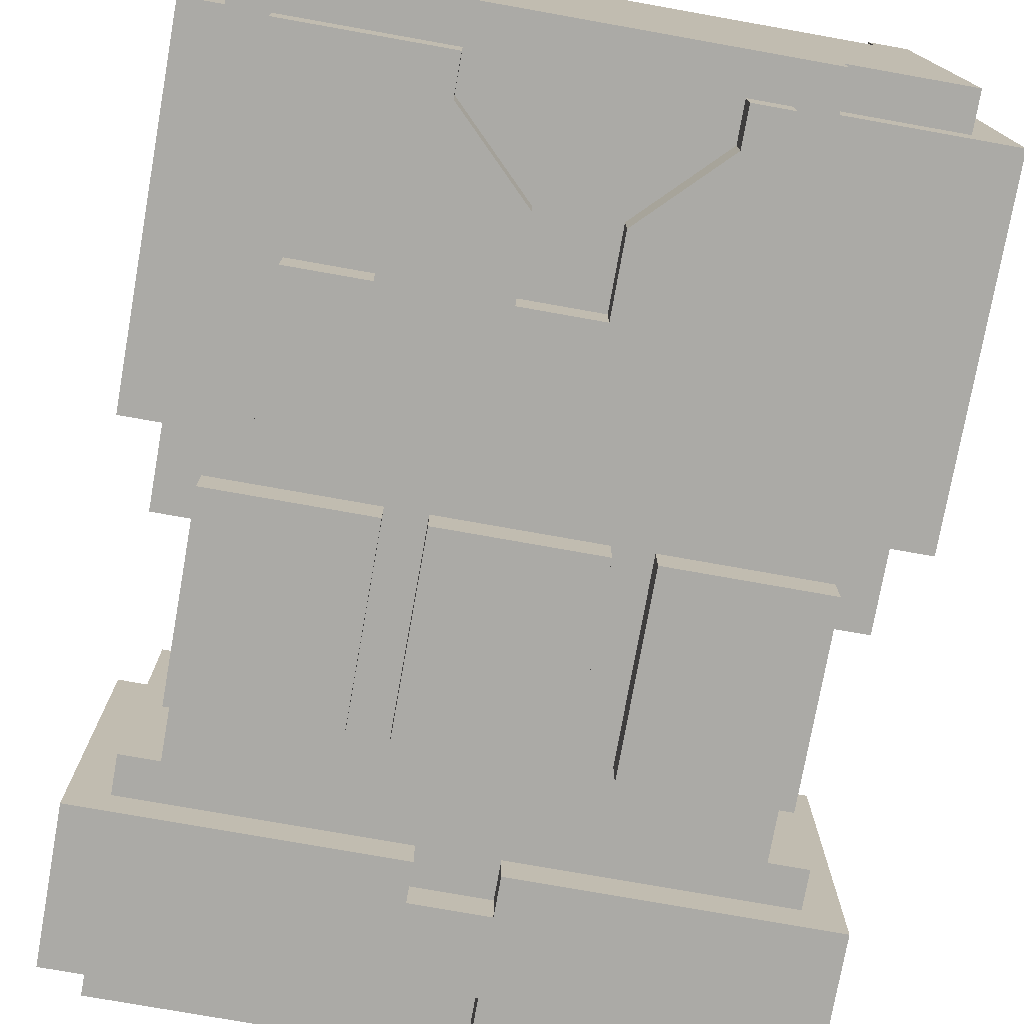
<metadata>
{"format":"obj","ext":"obj","renderer":"f3d","projection":"perspective","resolution":1024,"background":"white","views":[{"elev":-75.8,"azim":-10.1,"up":"+Y"}]}
</metadata>
<code>
g avatar_spec_ops_girl_body
v -0.2767 -0.1537 0.9223
v -0.2767 -0.1537 0.7993
v -0.2767 0.123 0.7993
v -0.2767 0.123 0.9223
v -0.2767 0.1537 1.199
v -0.2767 0.1537 1.322
v -0.2767 -0.1537 1.322
v -0.2767 -0.1537 1.199
v -0.2767 -0.1537 1.476
v -0.2767 0.1537 1.476
v -0.2459 -0.123 0.7993
v -0.2459 -0.123 0.7686
v -0.2459 0.09223 0.7686
v -0.2459 0.09223 0.7993
v -0.2459 -0.123 0.953
v -0.2459 -0.123 0.9223
v -0.2459 0.123 0.9223
v -0.2459 0.123 0.953
v -0.2459 -0.1537 1.199
v -0.2459 -0.1537 1.138
v -0.2459 0.1537 1.138
v -0.2459 0.1537 1.199
v -0.2459 0.1537 1.476
v -0.2459 0.1537 1.383
v -0.2459 0.2152 1.383
v -0.2459 0.2152 1.506
v -0.2459 -0.1537 1.506
v -0.2459 -0.1537 1.476
v -0.2152 -0.123 1.015
v -0.2152 -0.123 0.953
v -0.2152 0.123 0.953
v -0.2152 0.123 1.076
v -0.2152 -0.1845 1.015
v -0.2152 -0.1537 1.138
v -0.2152 0.1537 1.076
v -0.2152 0.1537 1.138
v -0.2152 -0.1845 1.138
v -0.2152 -0.1845 1.168
v -0.2152 -0.1537 1.168
v -0.2152 -0.1845 1.476
v -0.2152 -0.1845 1.445
v -0.2152 -0.1537 1.445
v -0.2152 -0.1537 1.476
v -0.1845 -0.1845 1.322
v -0.1845 -0.1845 1.199
v -0.1845 -0.1537 1.199
v -0.1845 -0.1537 1.322
v -0.123 -0.1845 1.353
v -0.123 -0.1845 1.322
v -0.123 -0.1537 1.322
v -0.123 -0.1537 1.353
v -0.09223 0.1537 1.26
v -0.09223 0.1537 1.23
v -0.09223 0.2152 1.23
v -0.09223 0.2152 1.26
v -0.06149 -0.1537 1.015
v -0.06149 -0.1537 1.138
v -0.06149 -0.1845 1.138
v -0.06149 -0.1845 1.015
v -0.06149 -0.1845 1.168
v -0.06149 -0.1537 1.168
v 0.03074 -0.1537 0.8301
v 0.03074 -0.1537 0.7993
v 0.03074 -0.123 0.7993
v 0.03074 -0.123 0.8301
v 0.03074 -0.1537 0.9223
v 0.03074 -0.1537 0.8916
v 0.03074 -0.123 0.8916
v 0.03074 -0.123 0.9223
v 0.03074 -0.1845 1.383
v 0.03074 -0.1845 1.322
v 0.03074 -0.1537 1.322
v 0.03074 -0.1537 1.383
v 0.06149 0.1845 1.414
v 0.06149 0.1845 1.383
v 0.06149 0.2152 1.383
v 0.06149 0.2152 1.414
v 0.09223 -0.1845 1.445
v 0.03074 -0.1845 1.383
v 0.03074 -0.1537 1.383
v 0.09223 -0.1537 1.445
v 0.09223 -0.1537 1.137
v 0.09223 -0.1845 1.137
v 0.09223 -0.1845 1.015
v 0.09223 -0.1537 1.015
v 0.09223 -0.1537 1.168
v 0.09223 -0.1845 1.168
v 0.09223 -0.1845 1.476
v 0.09223 -0.1845 1.445
v 0.09223 -0.1537 1.445
v 0.09223 -0.1537 1.476
v 0.123 0.1845 1.445
v 0.123 0.1845 1.414
v 0.123 0.2152 1.414
v 0.123 0.2152 1.445
v 0.2152 0.1845 1.476
v 0.1845 0.1845 1.445
v 0.1845 0.2152 1.445
v 0.2152 0.2152 1.476
v 0.2152 0.1845 1.506
v 0.2152 0.1845 1.476
v 0.2152 0.2152 1.476
v 0.2152 0.2152 1.506
v -0.2152 0.2152 1.476
v -0.2152 0.1845 1.476
v -0.2152 0.1845 1.506
v -0.2152 0.2152 1.506
v -0.1845 0.2152 1.445
v -0.1845 0.1845 1.445
v -0.2152 0.1845 1.476
v -0.2152 0.2152 1.476
v -0.123 0.2152 1.414
v -0.123 0.1845 1.414
v -0.123 0.1845 1.445
v -0.123 0.2152 1.445
v -0.09223 -0.1537 1.168
v -0.09223 -0.1537 1.137
v -0.09223 -0.1845 1.137
v -0.09223 -0.1845 1.168
v -0.09223 -0.1845 1.015
v -0.09223 -0.1537 1.015
v -0.09223 -0.1537 1.445
v -0.09223 -0.1845 1.445
v -0.09223 -0.1845 1.476
v -0.09223 -0.1537 1.476
v -0.06149 0.2152 1.383
v -0.06149 0.1845 1.383
v -0.06149 0.1845 1.414
v -0.06149 0.2152 1.414
v -0.03074 -0.123 0.7993
v -0.03074 -0.1537 0.7993
v -0.03074 -0.1537 0.8301
v -0.03074 -0.123 0.8301
v -0.03074 -0.123 0.8916
v -0.03074 -0.1537 0.8916
v -0.03074 -0.1537 0.9223
v -0.03074 -0.123 0.9223
v -0.03074 -0.1537 1.322
v -0.03074 -0.1845 1.322
v -0.03074 -0.1845 1.383
v -0.03074 -0.1537 1.383
v 0.03074 -0.1537 1.199
v 0.03074 -0.1845 1.199
v 0.03074 -0.1845 1.322
v 0.03074 -0.1537 1.322
v 0.06149 -0.1845 1.015
v 0.06149 -0.1844 1.138
v 0.06149 -0.1537 1.138
v 0.06149 -0.1537 1.015
v 0.06149 -0.1537 1.168
v 0.06149 -0.1845 1.168
v 0.09223 0.2152 1.23
v 0.09223 0.1537 1.23
v 0.09223 0.1537 1.26
v 0.09223 0.2152 1.26
v 0.123 -0.1537 1.322
v 0.123 -0.1845 1.322
v 0.123 -0.1845 1.476
v 0.123 -0.1537 1.476
v 0.123 0.2152 1.26
v 0.123 0.1537 1.26
v 0.1845 0.1537 1.322
v 0.1845 0.2152 1.322
v 0.2459 0.1537 1.383
v 0.2459 0.2152 1.383
v 0.1537 -0.123 1.476
v 0.1537 -0.1537 1.476
v 0.1537 -0.1537 1.506
v 0.1537 -0.123 1.506
v 0.2152 0.123 0.953
v 0.2152 -0.123 0.953
v 0.2152 -0.123 1.015
v 0.2152 0.123 1.076
v 0.2152 -0.1845 1.015
v 0.2152 -0.1537 1.138
v 0.2152 0.1537 1.076
v 0.2152 0.1537 1.138
v 0.2152 -0.1845 1.138
v 0.2152 -0.1845 1.168
v 0.2152 -0.1537 1.168
v 0.2459 0.09223 0.7686
v 0.2459 -0.123 0.7686
v 0.2459 -0.123 0.7993
v 0.2459 0.09223 0.7993
v 0.2459 0.123 0.9223
v 0.2459 -0.123 0.9223
v 0.2459 -0.123 0.953
v 0.2459 0.123 0.953
v 0.2459 0.1537 1.138
v 0.2459 -0.1537 1.138
v 0.2459 -0.1537 1.199
v 0.2459 0.1537 1.199
v 0.2459 0.2152 1.383
v 0.2459 0.1537 1.383
v 0.2459 0.1537 1.476
v 0.2459 0.2152 1.506
v 0.2459 -0.123 1.506
v 0.2459 -0.123 1.476
v 0.2767 0.123 0.7993
v 0.2767 -0.1537 0.7993
v 0.2767 -0.1537 0.9223
v 0.2767 0.123 0.9223
v 0.2767 0.1537 1.476
v 0.2767 0.1537 1.322
v 0.2767 -0.1537 1.322
v 0.2767 -0.1537 1.476
v 0.2767 -0.1537 1.199
v 0.2767 0.1537 1.199
v -0.123 -0.1845 1.322
v -0.1845 -0.1845 1.199
v -0.1845 -0.1845 1.322
v -0.03074 -0.1845 1.322
v 0.03074 -0.1845 1.199
v 0.03074 -0.1845 1.322
v -0.123 -0.1845 1.353
v -0.03074 -0.1845 1.383
v -0.09223 -0.1845 1.445
v -0.2152 -0.1845 1.445
v -0.2152 -0.1845 1.476
v -0.09223 -0.1845 1.476
v -0.09223 -0.1845 1.168
v -0.09223 -0.1845 1.137
v -0.2152 -0.1845 1.138
v -0.2152 -0.1845 1.168
v -0.09223 -0.1845 1.015
v -0.2152 -0.1845 1.015
v 0.06149 -0.1844 1.138
v 0.06149 -0.1845 1.015
v -0.06149 -0.1845 1.015
v -0.06149 -0.1845 1.138
v 0.06149 -0.1845 1.168
v -0.06149 -0.1845 1.168
v 0.123 -0.1845 1.322
v 0.03074 -0.1845 1.322
v 0.03074 -0.1845 1.383
v 0.09223 -0.1845 1.445
v 0.09223 -0.1845 1.476
v 0.123 -0.1845 1.476
v 0.2152 -0.1845 1.138
v 0.2152 -0.1845 1.015
v 0.09223 -0.1845 1.015
v 0.09223 -0.1845 1.137
v 0.2152 -0.1845 1.168
v 0.09223 -0.1845 1.168
v -0.2459 -0.1537 1.322
v -0.2459 -0.1537 1.199
v -0.2767 -0.1537 1.199
v -0.2767 -0.1537 1.322
v -0.2459 -0.1537 1.476
v -0.2152 -0.1537 1.445
v -0.2152 -0.1537 1.322
v -0.1845 -0.1537 1.322
v -0.1845 -0.1537 1.199
v -0.2152 -0.1537 1.168
v -0.2459 -0.1537 1.138
v -0.2152 -0.1537 1.138
v -0.123 -0.1537 1.322
v -0.123 -0.1537 1.353
v -0.09223 -0.1537 1.168
v -0.06149 -0.1537 1.168
v 0.03074 -0.1537 1.199
v -0.2767 -0.1537 1.476
v -0.2152 -0.1537 1.476
v -0.2459 -0.1537 1.506
v -0.09223 -0.1537 1.476
v 0.1537 -0.1537 1.506
v 0.09223 -0.1537 1.476
v 0.09223 -0.1537 1.445
v -0.09223 -0.1537 1.445
v 0.03074 -0.1537 1.383
v -0.03074 -0.1537 1.383
v 0.03074 -0.1537 1.322
v -0.03074 -0.1537 1.322
v 0.09223 -0.1537 1.168
v 0.123 -0.1537 1.322
v 0.2152 -0.1537 1.168
v 0.123 -0.1537 1.476
v 0.1537 -0.1537 1.476
v 0.2767 -0.1537 1.322
v 0.2767 -0.1537 1.476
v 0.2459 -0.1537 1.199
v 0.2459 -0.1537 1.138
v 0.2152 -0.1537 1.138
v 0.2767 -0.1537 1.199
v 0.09223 -0.1537 1.137
v 0.06149 -0.1537 1.168
v 0.06149 -0.1537 1.138
v 0.06149 -0.1537 1.015
v 0.09223 -0.1537 1.015
v -0.06149 -0.1537 1.138
v -0.09223 -0.1537 1.137
v -0.09223 -0.1537 1.015
v -0.06149 -0.1537 1.015
v -0.03074 -0.1537 0.7993
v -0.2767 -0.1537 0.7993
v -0.2767 -0.1537 0.9223
v -0.03074 -0.1537 0.8301
v -0.03074 -0.1537 0.8916
v -0.03074 -0.1537 0.9223
v 0.03074 -0.1537 0.8301
v 0.03074 -0.1537 0.8916
v 0.2767 -0.1537 0.7993
v 0.03074 -0.1537 0.9223
v 0.2767 -0.1537 0.9223
v 0.03074 -0.1537 0.7993
v -0.2152 -0.123 0.953
v -0.03074 -0.123 0.9223
v -0.2459 -0.123 0.9223
v -0.2459 -0.123 0.953
v 0.2152 -0.123 0.953
v -0.2152 -0.123 1.015
v 0.2152 -0.123 1.015
v 0.03074 -0.123 0.9223
v 0.03074 -0.123 0.8916
v -0.03074 -0.123 0.8916
v 0.2459 -0.123 0.9223
v 0.2459 -0.123 0.953
v -0.03074 -0.123 0.7993
v -0.2459 -0.123 0.7686
v -0.2459 -0.123 0.7993
v 0.03074 -0.123 0.7993
v -0.03074 -0.123 0.8301
v 0.03074 -0.123 0.8301
v 0.2459 -0.123 0.7686
v 0.2459 -0.123 0.7993
v 0.2459 -0.123 1.476
v 0.1537 -0.123 1.476
v 0.1537 -0.123 1.506
v 0.2459 -0.123 1.506
v -0.2459 0.09223 0.7993
v -0.2459 0.09223 0.7686
v 0.2459 0.09223 0.7686
v 0.2459 0.09223 0.7993
v -0.2767 0.123 0.7993
v -0.2459 0.123 0.9223
v -0.2767 0.123 0.9223
v 0.2459 0.123 0.9223
v 0.2152 0.123 0.953
v -0.2152 0.123 0.953
v -0.2459 0.123 0.953
v -0.2152 0.123 1.076
v 0.2152 0.123 1.076
v 0.2767 0.123 0.7993
v 0.2459 0.123 0.953
v 0.2767 0.123 0.9223
v -0.2767 0.1537 1.322
v -0.2767 0.1537 1.199
v -0.2459 0.1537 1.199
v -0.2459 0.1537 1.322
v -0.2152 0.1537 1.138
v -0.2459 0.1537 1.138
v -0.2459 0.1537 1.383
v -0.2767 0.1537 1.476
v -0.2459 0.1537 1.476
v -0.1845 0.1537 1.322
v -0.123 0.1537 1.26
v -0.09223 0.1537 1.23
v -0.09223 0.1537 1.26
v 0.2152 0.1537 1.138
v 0.2152 0.1537 1.076
v -0.2152 0.1537 1.076
v 0.09223 0.1537 1.23
v 0.123 0.1537 1.26
v 0.09223 0.1537 1.26
v 0.1845 0.1537 1.322
v 0.2459 0.1537 1.322
v 0.2459 0.1537 1.199
v 0.2459 0.1537 1.138
v 0.2767 0.1537 1.199
v 0.2767 0.1537 1.322
v 0.2459 0.1537 1.383
v 0.2767 0.1537 1.476
v 0.2459 0.1537 1.476
v -0.2152 0.1845 1.506
v -0.2152 0.1845 1.476
v 0.2152 0.1845 1.476
v 0.2152 0.1845 1.506
v 0.1845 0.1845 1.445
v 0.123 0.1845 1.445
v -0.123 0.1845 1.445
v -0.1845 0.1845 1.445
v 0.123 0.1845 1.414
v 0.06149 0.1845 1.414
v -0.06149 0.1845 1.414
v -0.123 0.1845 1.414
v 0.06149 0.1845 1.383
v -0.06149 0.1845 1.383
v -0.2459 0.2152 1.506
v -0.2459 0.2152 1.383
v -0.2152 0.2152 1.476
v -0.2152 0.2152 1.506
v -0.1845 0.2152 1.445
v -0.123 0.2152 1.414
v -0.123 0.2152 1.445
v -0.1845 0.2152 1.322
v -0.06149 0.2152 1.322
v -0.123 0.2152 1.26
v -0.09223 0.2152 1.26
v -0.09223 0.2152 1.23
v 0.09223 0.2152 1.23
v 0.06149 0.2152 1.322
v 0.09223 0.2152 1.26
v 0.123 0.2152 1.26
v 0.1845 0.2152 1.322
v -0.06149 0.2152 1.383
v -0.06149 0.2152 1.414
v 0.06149 0.2152 1.383
v 0.06149 0.2152 1.414
v 0.123 0.2152 1.414
v 0.2459 0.2152 1.383
v 0.1845 0.2152 1.445
v 0.2152 0.2152 1.476
v 0.2152 0.2152 1.506
v 0.2459 0.2152 1.506
v 0.123 0.2152 1.445
v -0.2459 0.09223 0.7686
v -0.2459 -0.123 0.7686
v 0.2459 -0.123 0.7686
v 0.2459 0.09223 0.7686
v -0.2459 -0.123 0.7993
v -0.2767 -0.1537 0.7993
v -0.03074 -0.1537 0.7993
v -0.03074 -0.123 0.7993
v -0.2459 0.09223 0.7993
v -0.2767 0.123 0.7993
v 0.2459 0.09223 0.7993
v 0.2767 0.123 0.7993
v 0.2767 -0.1537 0.7993
v 0.2459 -0.123 0.7993
v 0.03074 -0.123 0.7993
v 0.03074 -0.1537 0.7993
v -0.03074 -0.123 0.8301
v -0.03074 -0.1537 0.8301
v 0.03074 -0.1537 0.8301
v 0.03074 -0.123 0.8301
v -0.09223 -0.1537 1.015
v -0.2152 -0.123 1.015
v -0.2152 -0.1845 1.015
v -0.09223 -0.1845 1.015
v -0.06149 -0.1537 1.015
v 0.06149 -0.1537 1.015
v 0.06149 -0.1845 1.015
v -0.06149 -0.1845 1.015
v 0.09223 -0.1537 1.015
v 0.2152 -0.123 1.015
v 0.2152 -0.1845 1.015
v 0.09223 -0.1845 1.015
v -0.2152 0.1537 1.076
v -0.2152 0.123 1.076
v 0.2152 0.123 1.076
v 0.2152 0.1537 1.076
v -0.2459 0.1537 1.138
v -0.2459 -0.1537 1.138
v -0.2152 -0.1537 1.138
v -0.2152 0.1537 1.138
v 0.2152 0.1537 1.138
v 0.2152 -0.1537 1.138
v 0.2459 -0.1537 1.138
v 0.2459 0.1537 1.138
v -0.1845 -0.1537 1.199
v -0.1845 -0.1845 1.199
v 0.03074 -0.1845 1.199
v 0.03074 -0.1537 1.199
v -0.2767 0.1537 1.199
v -0.2767 -0.1537 1.199
v -0.2459 -0.1537 1.199
v -0.2459 0.1537 1.199
v 0.2459 0.1537 1.199
v 0.2459 -0.1537 1.199
v 0.2767 -0.1537 1.199
v 0.2767 0.1537 1.199
v -0.09223 0.2152 1.23
v -0.09223 0.1537 1.23
v 0.09223 0.1537 1.23
v 0.09223 0.2152 1.23
v -0.123 0.2152 1.26
v -0.123 0.1537 1.26
v -0.09223 0.1537 1.26
v -0.09223 0.2152 1.26
v 0.09223 0.2152 1.26
v 0.09223 0.1537 1.26
v 0.123 0.1537 1.26
v 0.123 0.2152 1.26
v 0.03074 -0.1537 1.322
v 0.03074 -0.1845 1.322
v 0.123 -0.1845 1.322
v 0.123 -0.1537 1.322
v -0.1845 0.2152 1.322
v -0.1845 0.1537 1.322
v -0.123 0.1537 1.26
v -0.123 0.2152 1.26
v -0.2459 0.2152 1.383
v -0.2459 0.1537 1.383
v -0.2152 -0.1537 1.445
v -0.2152 -0.1845 1.445
v -0.123 -0.1845 1.353
v -0.123 -0.1537 1.353
v 0.03074 -0.1537 0.8916
v -0.03074 -0.1537 0.8916
v -0.03074 -0.123 0.8916
v 0.03074 -0.123 0.8916
v -0.03074 -0.1537 0.9223
v -0.2767 -0.1537 0.9223
v -0.2459 -0.123 0.9223
v -0.03074 -0.123 0.9223
v -0.2767 0.123 0.9223
v -0.2459 0.123 0.9223
v 0.2767 -0.1537 0.9223
v 0.03074 -0.1537 0.9223
v 0.03074 -0.123 0.9223
v 0.2459 -0.123 0.9223
v 0.2459 0.123 0.9223
v 0.2767 0.123 0.9223
v -0.2152 -0.123 0.953
v -0.2459 -0.123 0.953
v -0.2459 0.123 0.953
v -0.2152 0.123 0.953
v 0.2459 -0.123 0.953
v 0.2152 -0.123 0.953
v 0.2152 0.123 0.953
v 0.2459 0.123 0.953
v -0.09223 -0.1845 1.168
v -0.2152 -0.1845 1.168
v -0.2152 -0.1537 1.168
v -0.09223 -0.1537 1.168
v 0.06149 -0.1845 1.168
v -0.06149 -0.1845 1.168
v -0.06149 -0.1537 1.168
v 0.06149 -0.1537 1.168
v 0.2152 -0.1845 1.168
v 0.09223 -0.1845 1.168
v 0.09223 -0.1537 1.168
v 0.2152 -0.1537 1.168
v -0.123 -0.1845 1.322
v -0.1845 -0.1845 1.322
v -0.1845 -0.1537 1.322
v -0.123 -0.1537 1.322
v 0.03074 -0.1845 1.322
v -0.03074 -0.1845 1.322
v -0.03074 -0.1537 1.322
v 0.03074 -0.1537 1.322
v 0.06149 0.1845 1.383
v -0.06149 0.1845 1.383
v -0.06149 0.2152 1.383
v 0.06149 0.2152 1.383
v -0.03074 -0.1845 1.383
v -0.09223 -0.1845 1.445
v -0.09223 -0.1537 1.445
v -0.03074 -0.1537 1.383
v -0.06149 0.1845 1.414
v -0.123 0.1845 1.414
v -0.123 0.2152 1.414
v -0.06149 0.2152 1.414
v 0.123 0.1845 1.414
v 0.06149 0.1845 1.414
v 0.06149 0.2152 1.414
v 0.123 0.2152 1.414
v -0.123 0.1845 1.445
v -0.1845 0.1845 1.445
v -0.1845 0.2152 1.445
v -0.123 0.2152 1.445
v 0.1845 0.1845 1.445
v 0.123 0.1845 1.445
v 0.123 0.2152 1.445
v 0.1845 0.2152 1.445
v -0.09223 -0.1845 1.476
v -0.2152 -0.1845 1.476
v -0.2152 -0.1537 1.476
v -0.09223 -0.1537 1.476
v 0.123 -0.1845 1.476
v 0.09223 -0.1845 1.476
v 0.09223 -0.1537 1.476
v 0.123 -0.1537 1.476
v 0.2767 -0.1537 1.476
v 0.1537 -0.1537 1.476
v 0.1537 -0.123 1.476
v 0.2459 -0.123 1.476
v 0.2459 0.1537 1.476
v 0.2767 0.1537 1.476
v -0.2459 -0.1537 1.476
v -0.2767 -0.1537 1.476
v -0.2767 0.1537 1.476
v -0.2459 0.1537 1.476
v -0.2459 -0.1537 1.506
v -0.2152 0.1845 1.506
v 0.1537 -0.123 1.506
v 0.1537 -0.1537 1.506
v 0.2459 -0.123 1.506
v 0.2152 0.1845 1.506
v -0.2459 0.2152 1.506
v -0.2152 0.2152 1.506
v 0.2152 0.2152 1.506
v 0.2459 0.2152 1.506
g avatar_spec_ops_girl_body_0
f 3 2 1
f 4 3 1
f 7 6 5
f 8 7 5
f 6 7 9
f 10 6 9
f 13 12 11
f 14 13 11
f 17 16 15
f 18 17 15
f 21 20 19
f 22 21 19
f 25 24 23
f 26 25 23
f 26 23 27
f 23 28 27
f 31 30 29
f 32 31 29
f 29 33 32
f 33 34 32
f 35 32 34
f 36 35 34
f 33 37 34
f 34 37 38
f 39 34 38
f 42 41 40
f 43 42 40
f 46 45 44
f 47 46 44
f 50 49 48
f 51 50 48
f 54 53 52
f 55 54 52
f 58 57 56
f 59 58 56
f 57 58 60
f 61 57 60
f 64 63 62
f 65 64 62
f 68 67 66
f 69 68 66
f 72 71 70
f 73 72 70
f 76 75 74
f 77 76 74
f 80 79 78
f 81 80 78
f 84 83 82
f 85 84 82
f 86 82 83
f 87 86 83
f 90 89 88
f 91 90 88
f 94 93 92
f 95 94 92
f 98 97 96
f 99 98 96
f 102 101 100
f 103 102 100
f 106 105 104
f 107 106 104
f 110 109 108
f 111 110 108
f 114 113 112
f 115 114 112
f 118 117 116
f 119 118 116
f 117 118 120
f 121 117 120
f 124 123 122
f 125 124 122
f 128 127 126
f 129 128 126
f 132 131 130
f 133 132 130
f 136 135 134
f 137 136 134
f 140 139 138
f 141 140 138
f 144 143 142
f 145 144 142
f 148 147 146
f 149 148 146
f 147 148 150
f 151 147 150
f 154 153 152
f 155 154 152
f 158 157 156
f 159 158 156
f 162 161 160
f 163 162 160
f 164 162 163
f 165 164 163
f 168 167 166
f 169 168 166
f 172 171 170
f 173 172 170
f 172 173 174
f 173 175 174
f 175 173 176
f 177 175 176
f 175 178 174
f 179 178 175
f 180 179 175
f 183 182 181
f 184 183 181
f 187 186 185
f 188 187 185
f 191 190 189
f 192 191 189
f 195 194 193
f 196 195 193
f 196 197 195
f 197 198 195
f 201 200 199
f 202 201 199
f 205 204 203
f 206 205 203
f 204 205 207
f 208 204 207
f 211 210 209
f 209 210 212
f 210 213 212
f 212 213 214
f 209 212 215
f 212 216 215
f 216 217 215
f 217 218 215
f 219 218 217
f 220 219 217
f 223 222 221
f 224 223 221
f 225 222 223
f 226 225 223
f 229 228 227
f 230 229 227
f 230 227 231
f 232 230 231
f 235 234 233
f 236 235 233
f 237 236 233
f 238 237 233
f 241 240 239
f 242 241 239
f 242 239 243
f 244 242 243
f 247 246 245
f 248 247 245
f 248 245 249
f 250 249 245
f 251 250 245
f 245 246 251
f 250 251 252
f 252 251 253
f 251 254 253
f 246 254 251
f 246 255 254
f 255 256 254
f 250 252 257
f 258 250 257
f 253 254 259
f 253 259 260
f 261 253 260
f 262 248 249
f 249 250 263
f 264 249 263
f 264 263 265
f 264 265 266
f 265 267 266
f 267 265 268
f 265 269 268
f 268 269 270
f 269 271 270
f 270 271 272
f 271 273 272
f 272 261 274
f 275 272 274
f 275 274 276
f 266 267 277
f 277 275 278
f 278 266 277
f 278 275 279
f 279 275 276
f 280 278 279
f 281 279 276
f 281 276 282
f 276 283 282
f 281 284 279
f 274 286 285
f 286 287 285
f 285 287 288
f 288 289 285
f 286 274 261
f 260 286 261
f 260 259 290
f 259 291 290
f 291 292 290
f 292 293 290
f 296 295 294
f 297 296 294
f 296 297 298
f 299 296 298
f 298 297 300
f 301 298 300
f 301 300 302
f 303 301 302
f 304 303 302
f 300 305 302
f 308 307 306
f 309 308 306
f 310 306 307
f 311 306 310
f 312 311 310
f 313 310 307
f 313 307 314
f 307 315 314
f 310 313 316
f 317 310 316
f 320 319 318
f 318 319 321
f 322 318 321
f 323 322 321
f 319 324 321
f 321 324 325
f 328 327 326
f 329 328 326
f 332 331 330
f 333 332 330
f 336 335 334
f 335 337 334
f 338 337 335
f 339 338 335
f 340 339 335
f 338 339 341
f 342 338 341
f 337 343 334
f 338 344 337
f 337 345 343
f 348 347 346
f 349 348 346
f 349 350 348
f 350 351 348
f 352 349 346
f 353 352 346
f 353 354 352
f 352 355 349
f 349 355 350
f 355 356 350
f 357 350 356
f 358 357 356
f 359 350 357
f 359 360 350
f 360 361 350
f 362 359 357
f 363 359 362
f 364 363 362
f 363 365 359
f 365 366 359
f 366 367 359
f 367 368 359
f 369 367 366
f 370 369 366
f 371 366 365
f 370 366 371
f 372 370 371
f 373 372 371
f 376 375 374
f 377 376 374
f 376 378 375
f 378 379 375
f 379 380 375
f 380 381 375
f 379 382 380
f 382 383 380
f 383 384 380
f 384 385 380
f 383 386 384
f 386 387 384
f 390 389 388
f 391 390 388
f 390 392 389
f 393 389 392
f 394 393 392
f 389 393 395
f 393 396 395
f 397 395 396
f 398 397 396
f 398 396 399
f 400 399 396
f 401 400 396
f 400 401 402
f 403 402 401
f 404 403 401
f 405 396 393
f 401 396 405
f 406 405 393
f 407 401 405
f 407 408 401
f 408 409 401
f 404 401 409
f 410 404 409
f 411 410 409
f 412 410 411
f 410 412 413
f 414 410 413
f 415 411 409
f 418 417 416
f 419 418 416
f 422 421 420
f 423 422 420
f 420 421 424
f 421 425 424
f 426 424 425
f 427 426 425
f 427 428 426
f 428 429 426
f 429 428 430
f 428 431 430
f 434 433 432
f 435 434 432
f 438 437 436
f 439 438 436
f 440 436 437
f 441 440 437
f 441 442 440
f 442 443 440
f 444 441 437
f 445 444 437
f 445 446 444
f 446 447 444
f 450 449 448
f 451 450 448
f 454 453 452
f 455 454 452
f 458 457 456
f 459 458 456
f 462 461 460
f 463 462 460
f 466 465 464
f 467 466 464
f 470 469 468
f 471 470 468
f 474 473 472
f 475 474 472
f 478 477 476
f 479 478 476
f 482 481 480
f 483 482 480
f 486 485 484
f 487 486 484
f 490 489 488
f 491 490 488
f 492 488 489
f 493 492 489
f 496 495 494
f 497 496 494
f 500 499 498
f 501 500 498
f 504 503 502
f 505 504 502
f 506 503 504
f 507 506 504
f 510 509 508
f 511 510 508
f 512 511 508
f 513 512 508
f 516 515 514
f 517 516 514
f 520 519 518
f 521 520 518
f 524 523 522
f 525 524 522
f 528 527 526
f 529 528 526
f 532 531 530
f 533 532 530
f 536 535 534
f 537 536 534
f 540 539 538
f 541 540 538
f 544 543 542
f 545 544 542
f 548 547 546
f 549 548 546
f 552 551 550
f 553 552 550
f 556 555 554
f 557 556 554
f 560 559 558
f 561 560 558
f 564 563 562
f 565 564 562
f 568 567 566
f 569 568 566
f 572 571 570
f 573 572 570
f 576 575 574
f 577 576 574
f 578 577 574
f 579 578 574
f 582 581 580
f 583 582 580
f 586 585 584
f 587 586 584
f 585 586 588
f 589 585 588
f 590 584 585
f 591 590 585
f 592 589 588
f 593 592 588

</code>
